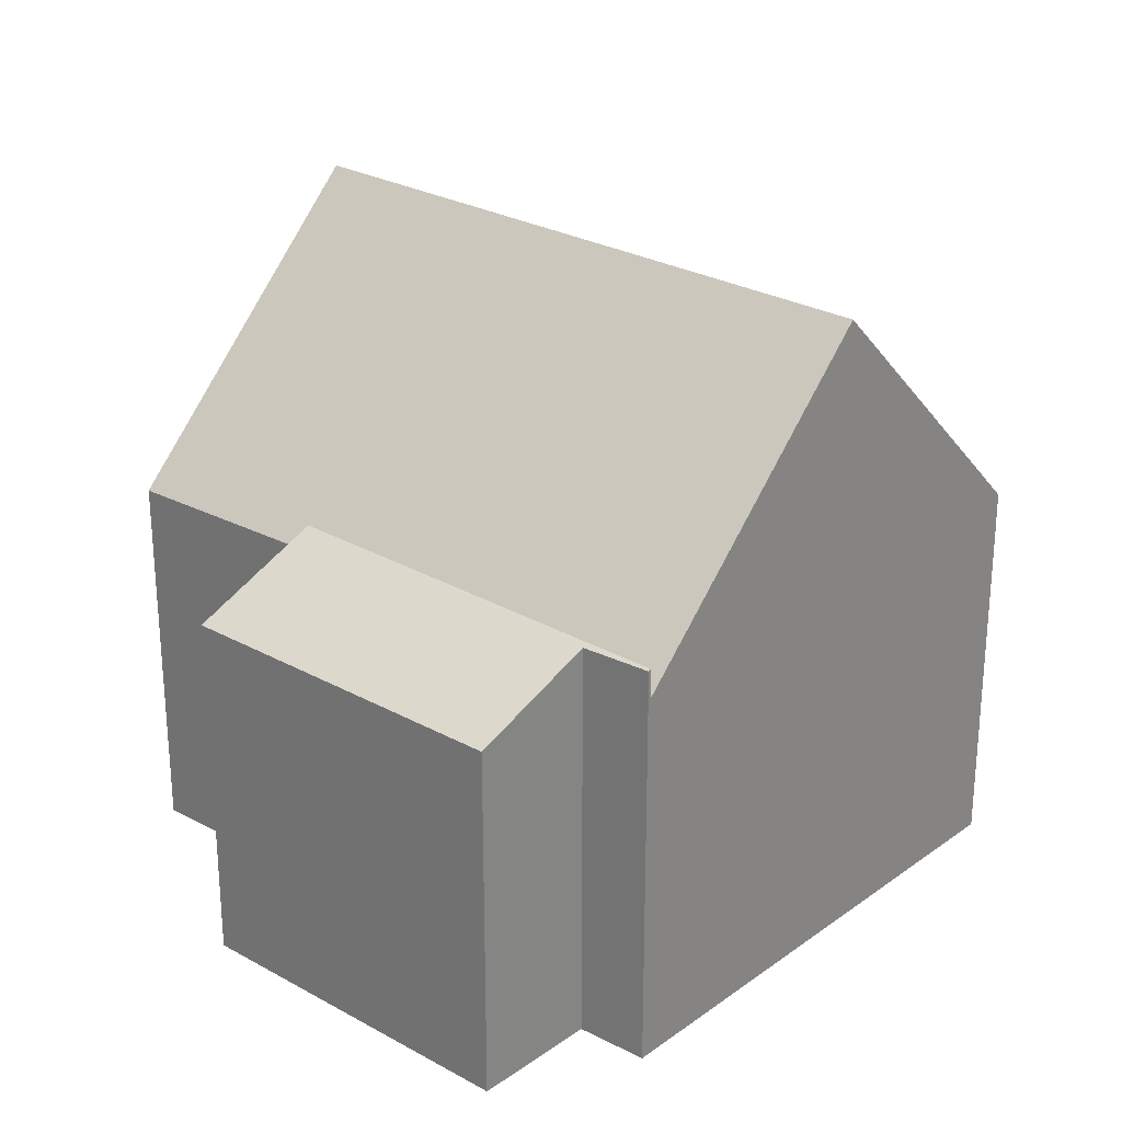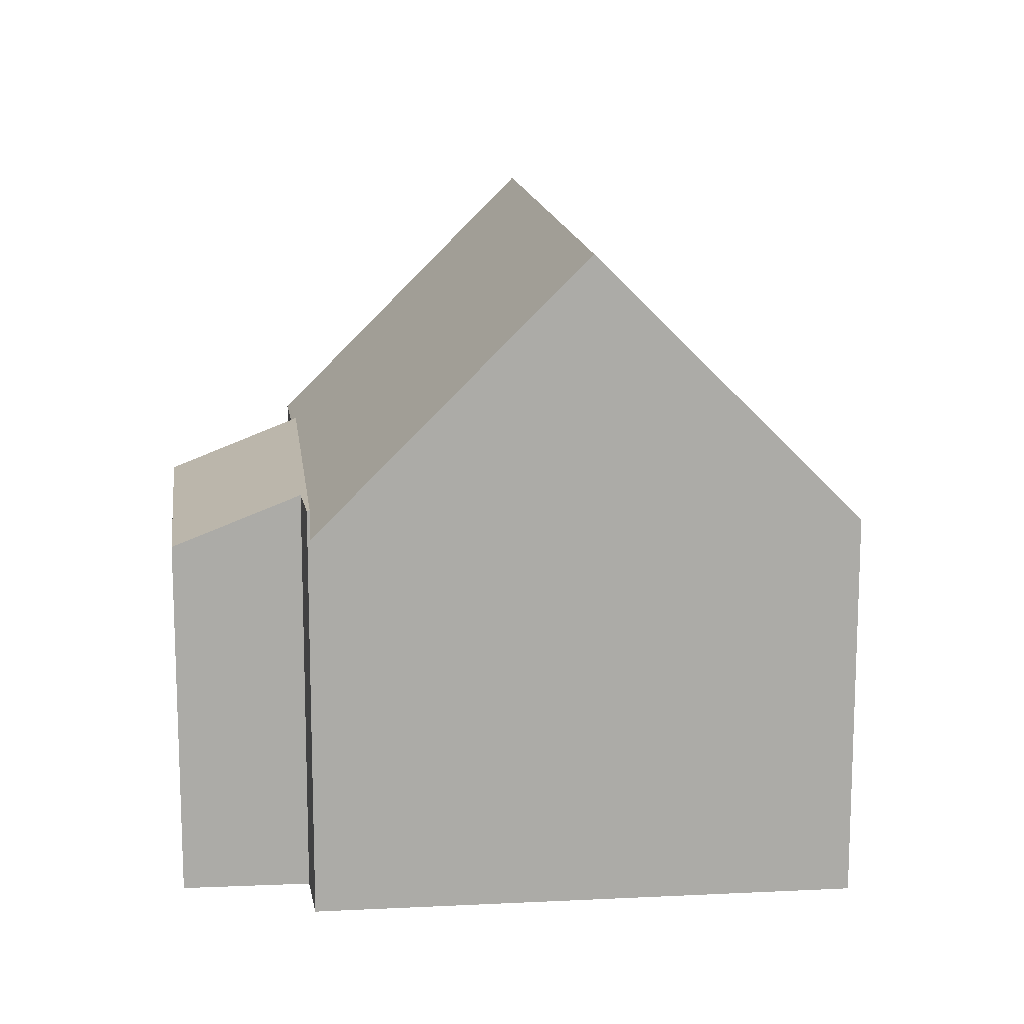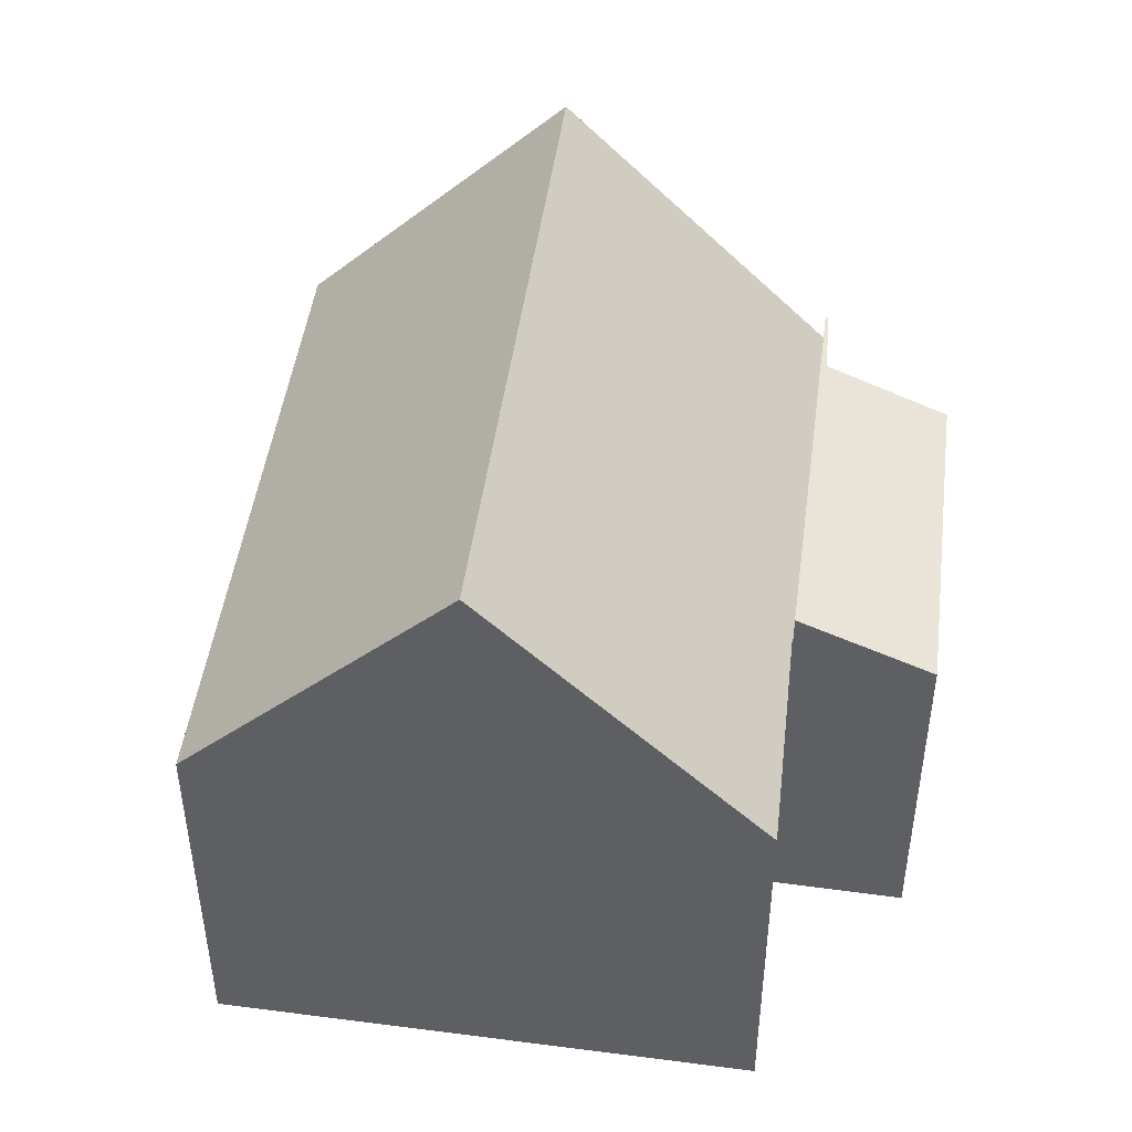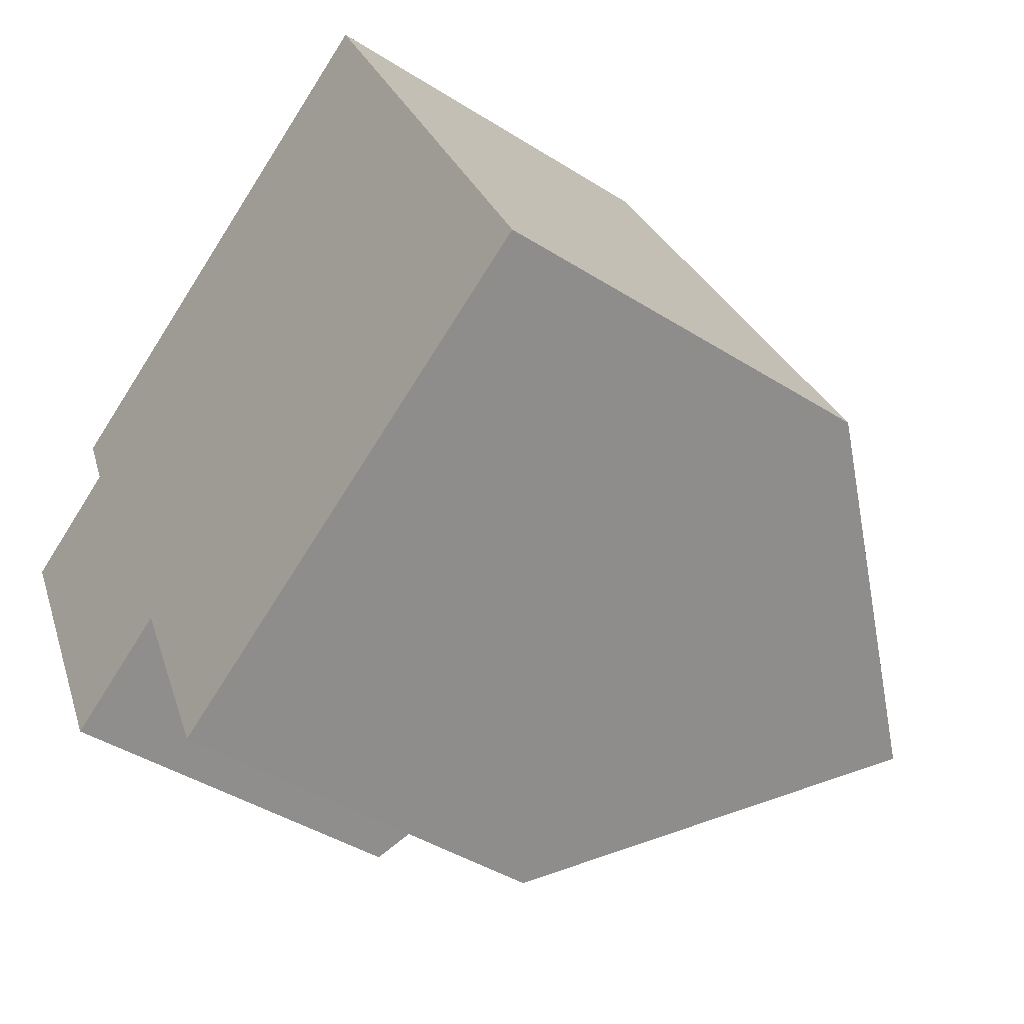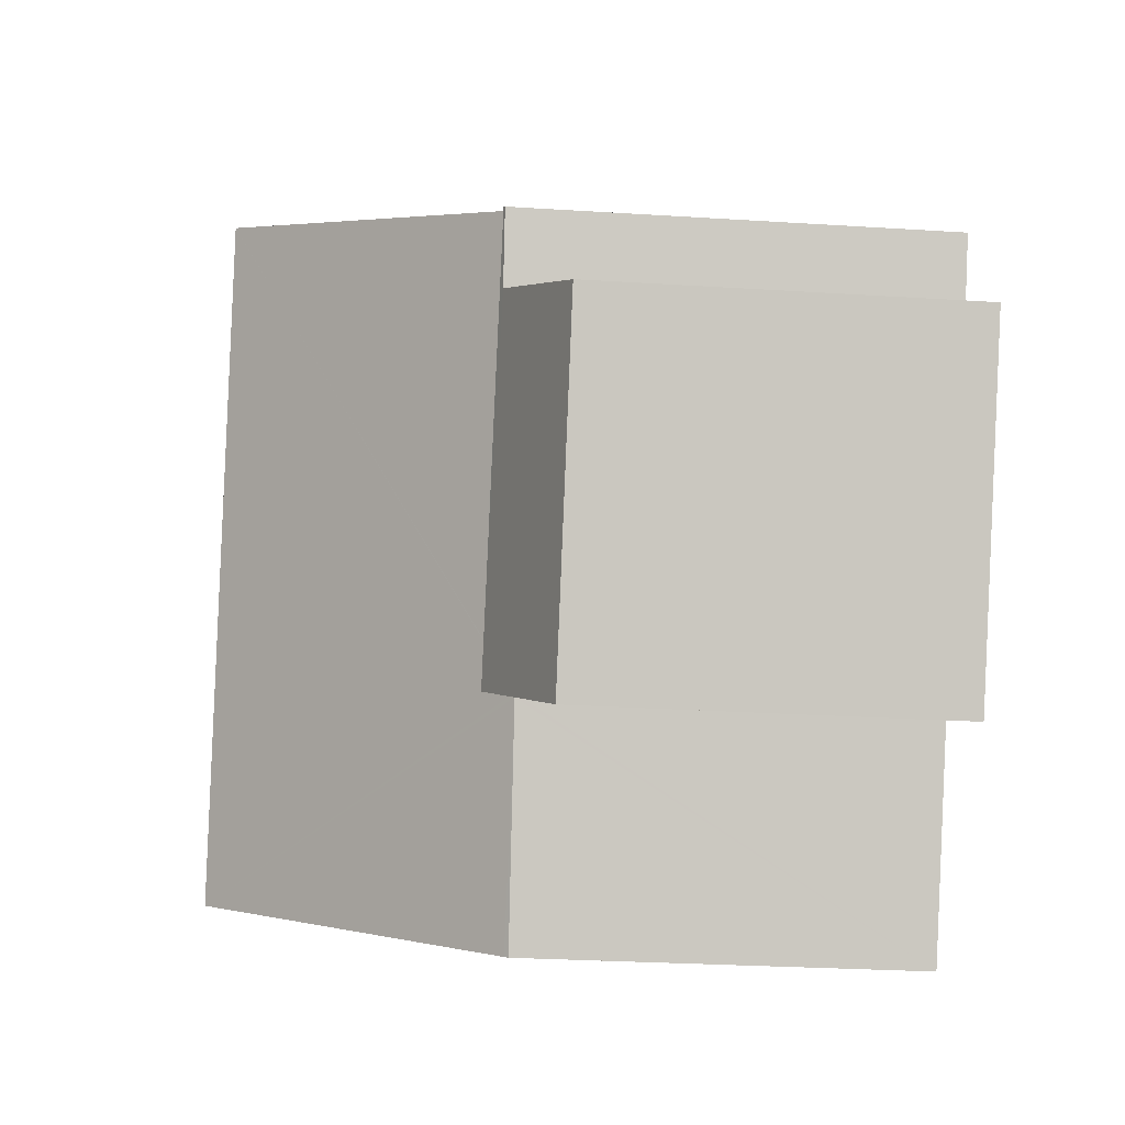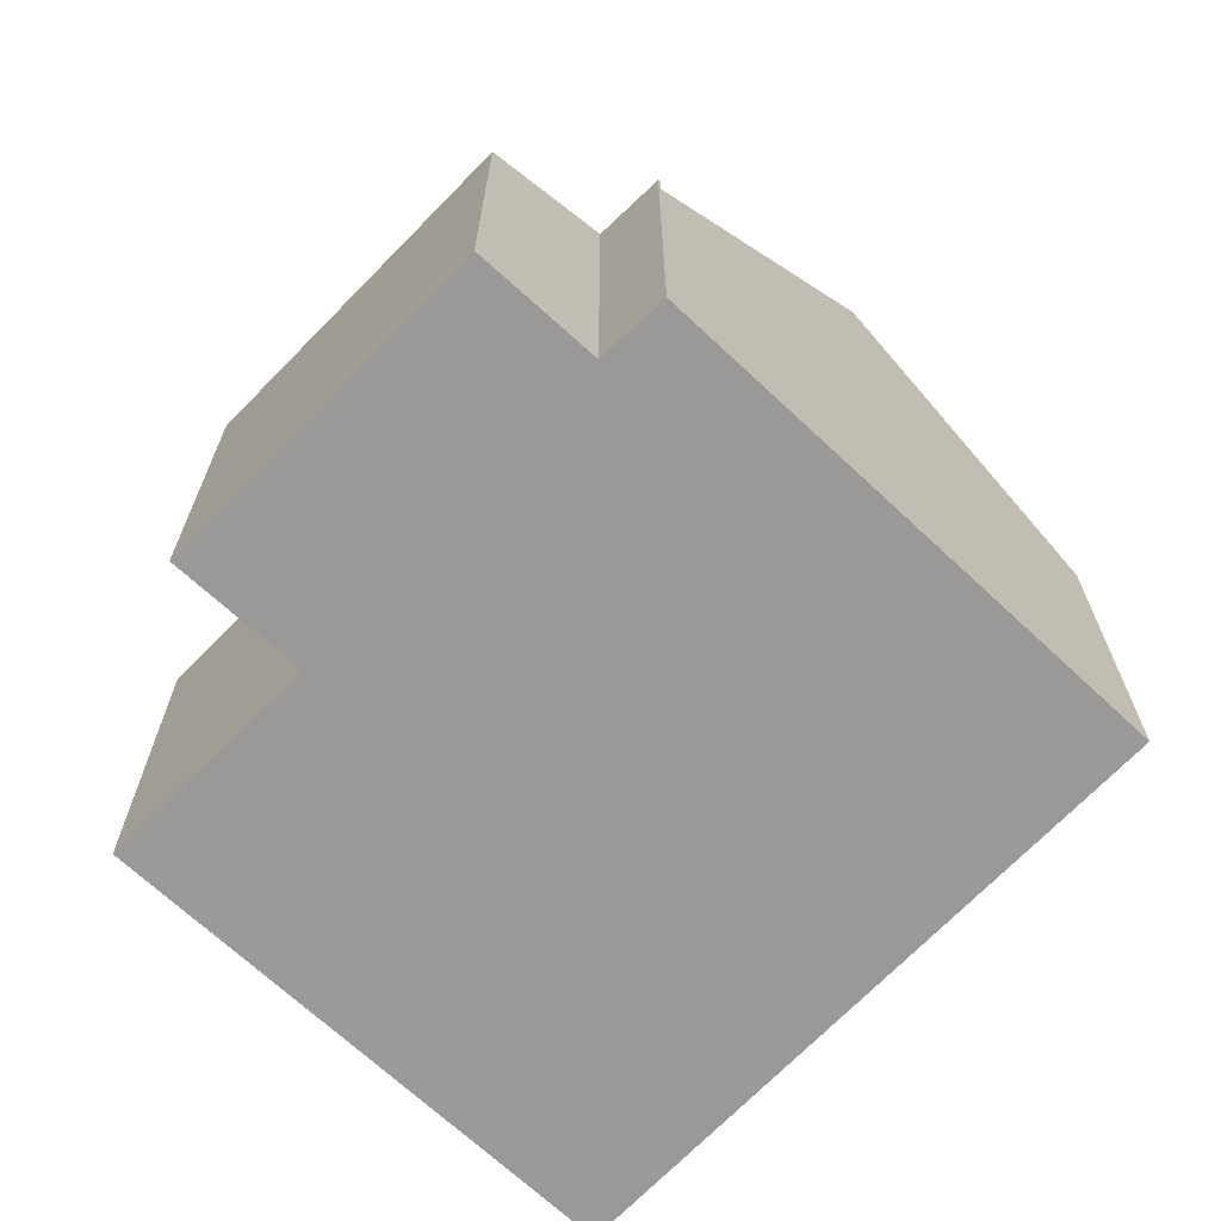
<metadata>
{"format":"obj","ext":"obj","renderer":"f3d","projection":"perspective","resolution":1024,"background":"white","views":[{"elev":26.8,"azim":-75.6,"up":"+Y"},{"elev":14.2,"azim":-33.7,"up":"+Y"},{"elev":47.5,"azim":160.7,"up":"+Y"},{"elev":-42.2,"azim":52.7,"up":"+Z"},{"elev":-27.4,"azim":-95.6,"up":"+Z"},{"elev":-69.0,"azim":-70.7,"up":"+Y"}]}
</metadata>
<code>
v  6.184 12.38 4.794
v  5.25 7.252 -4.742
v  1.614 7.252 2.415
v  5.263 7.267 -4.735
v  5.612 7.252 -5.456
v  7.226 7.252 -8.634
v  7.166 7.184 -8.665
v  5.296 7.266 -4.803
v  11.79 12.38 -6.245
v  9.847 12.38 -2.417
v  11.55 7.351 5.378
v  10.67 7.351 7.126
v  14.32 7.351 -0.07
v  16.27 7.351 -3.903
v  13.46 10.51 -5.373
v  7.166 5.306e-16 -8.665
v  11.79 3.824e-16 -6.245
v  16.27 2.39e-16 -3.903
v  7.226 5.287e-16 -8.634
v  13.46 3.29e-16 -5.373
v  5.263 2.899e-16 -4.735
v  5.25 2.904e-16 -4.742
v  5.612 3.341e-16 -5.456
v  5.296 2.941e-16 -4.803
v  1.614 -1.479e-16 2.415
v  10.67 -4.363e-16 7.126
v  6.184 -2.935e-16 4.794
v  11.55 -3.293e-16 5.378
v  14.32 4.286e-18 -0.07
v  2.955 6.808 -5.968
v  0 6.822 4.177e-16
v  5.25 7.825 -4.742
v  2.123 7.765 1.149
v  1.614 7.809 2.415
v  1.567 7.789 2.391
v  2.123 -7.036e-17 1.149
v  0 0 0
v  1.567 -1.464e-16 2.391
v  2.955 3.654e-16 -5.968
g defaultobject
f 1 2 3
f 2 1 4
f 5 6 7
f 6 5 8
f 6 8 9
f 9 8 4
f 9 4 1
f 9 1 10
f 11 1 12
f 1 11 10
f 10 11 13
f 10 13 14
f 10 14 9
f 9 14 15
f 15 6 9
f 6 15 14
f 6 14 7
f 7 14 16
f 16 14 17
f 17 14 18
f 16 17 19
f 17 18 20
f 21 2 4
f 2 21 22
f 16 5 7
f 5 16 8
f 8 16 4
f 4 16 21
f 21 16 23
f 21 23 24
f 22 3 2
f 3 22 25
f 3 12 1
f 12 3 25
f 12 25 26
f 26 25 27
f 26 11 12
f 11 26 13
f 13 26 28
f 13 28 14
f 14 28 29
f 14 29 18
f 27 28 26
f 28 27 29
f 29 27 25
f 29 25 21
f 21 25 22
f 29 21 18
f 21 20 18
f 20 21 24
f 20 24 23
f 20 23 17
f 17 23 16
f 17 16 19
f 30 31 32
f 33 32 31
f 34 32 33
f 35 34 33
f 31 36 33
f 36 31 37
f 35 25 34
f 25 35 38
f 33 38 35
f 38 33 36
f 30 37 31
f 37 30 39
f 34 22 32
f 22 34 25
f 22 30 32
f 30 22 39
f 25 38 22
f 36 22 38
f 37 22 36
f 39 22 37

</code>
